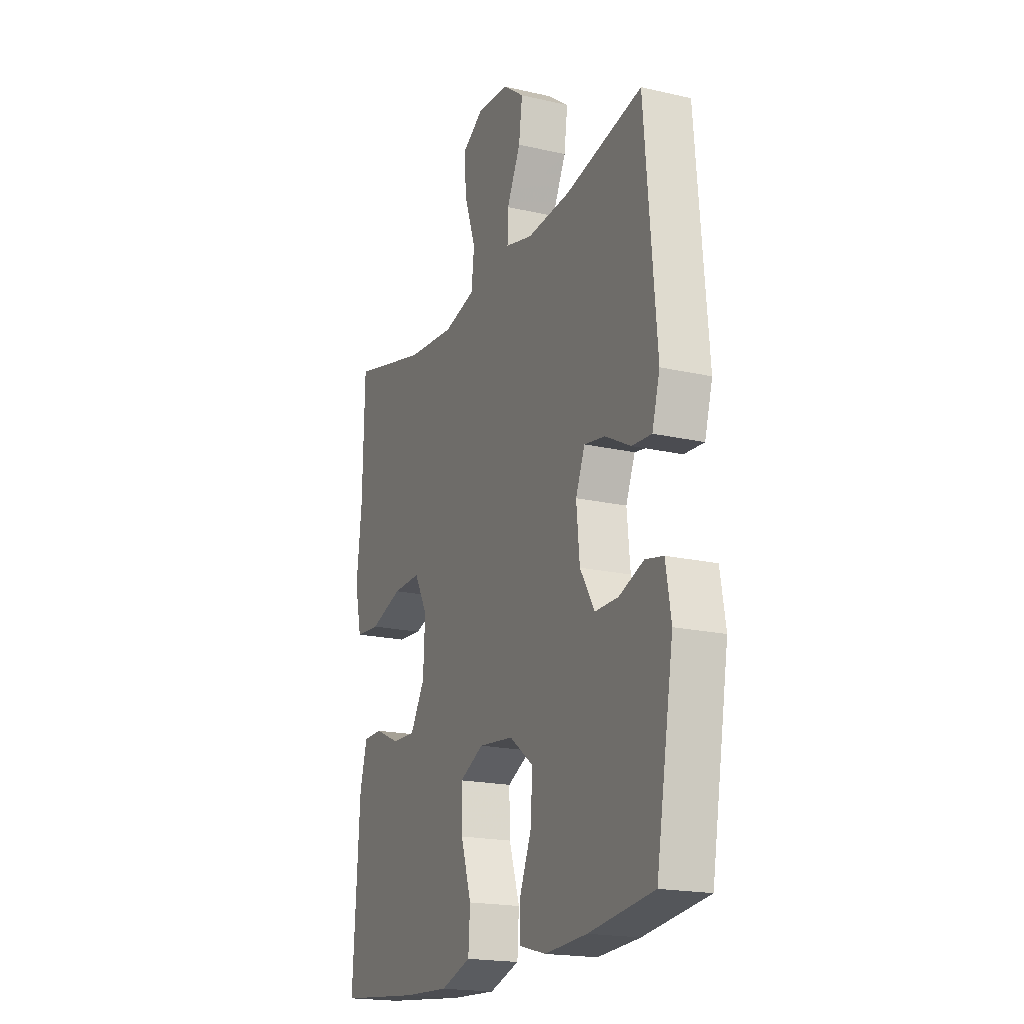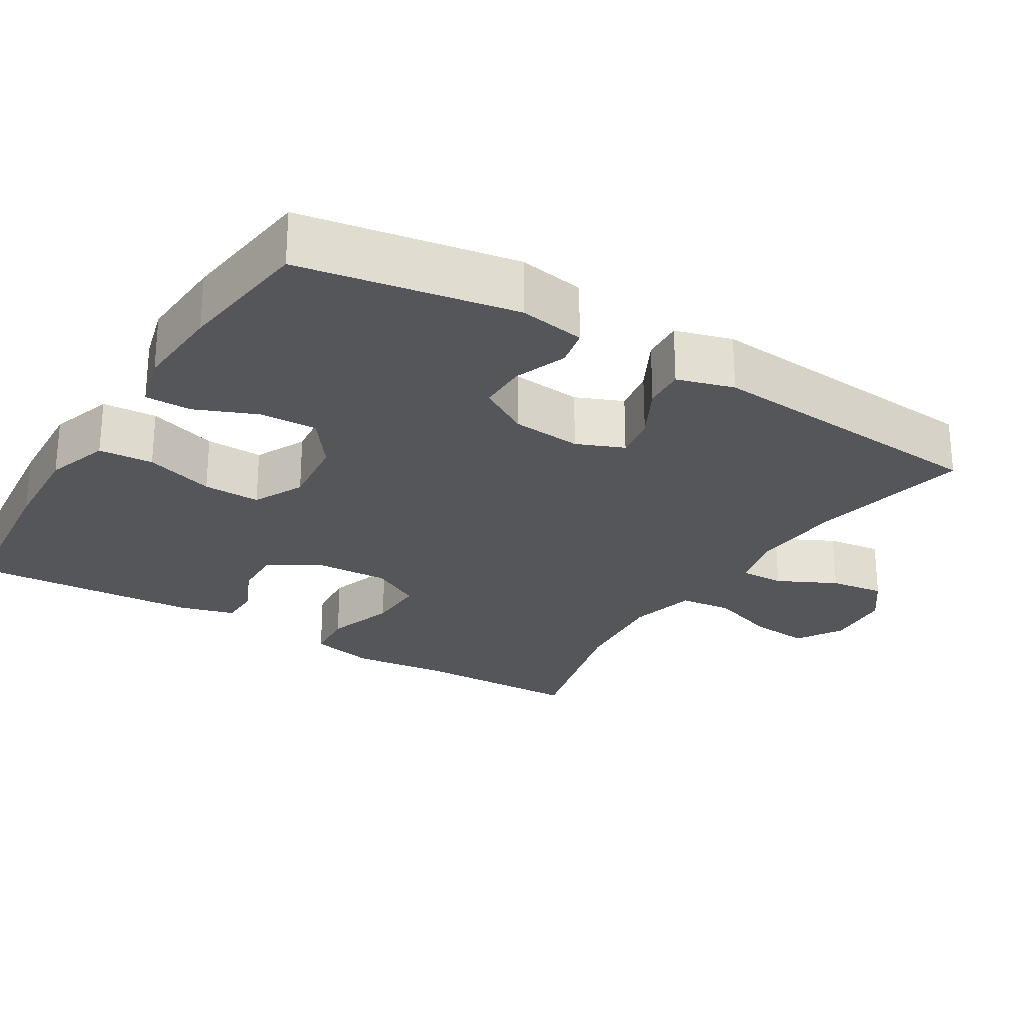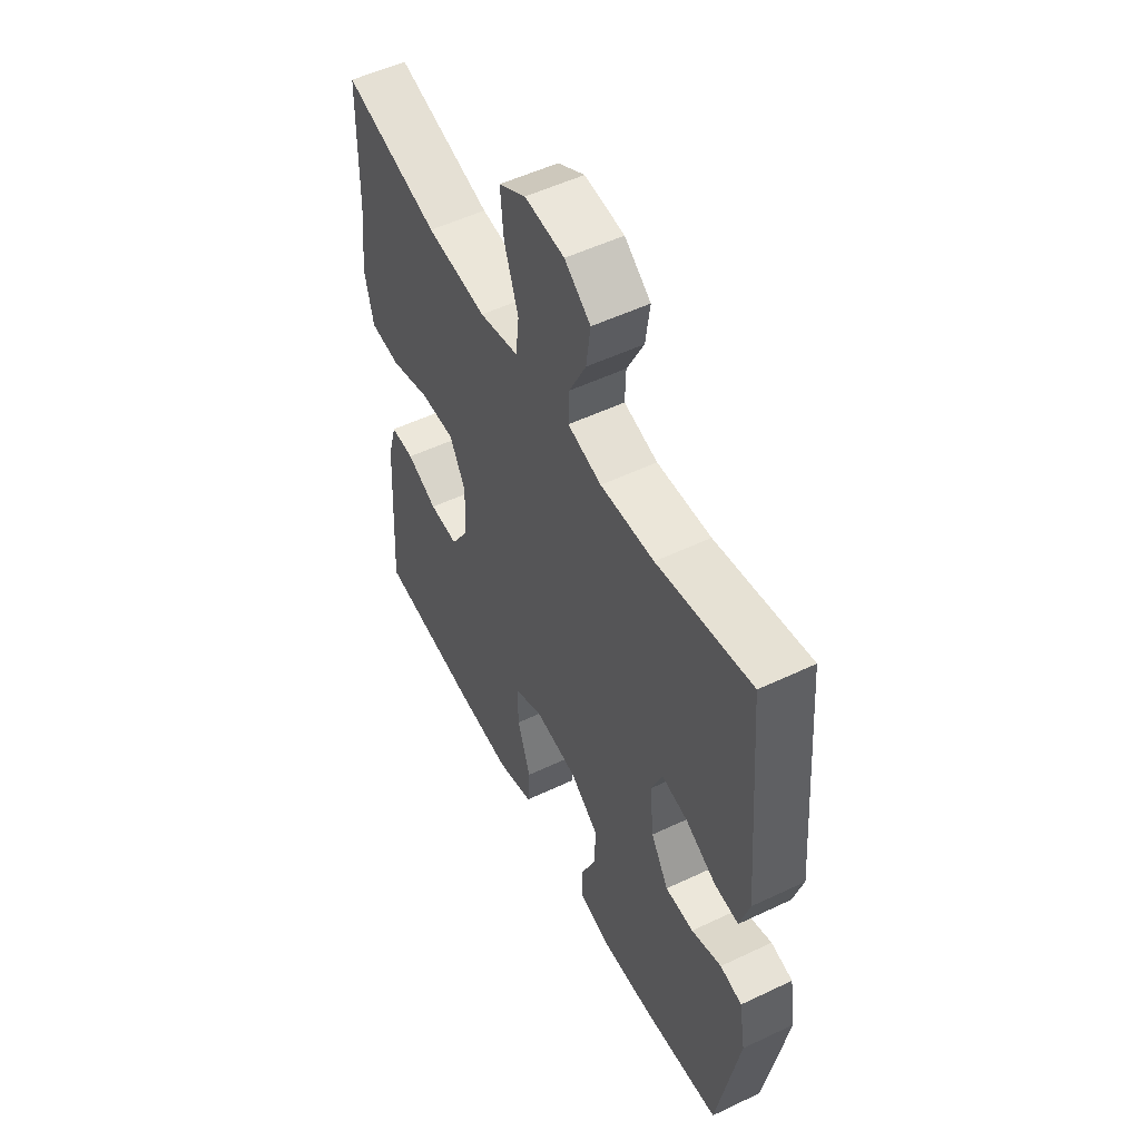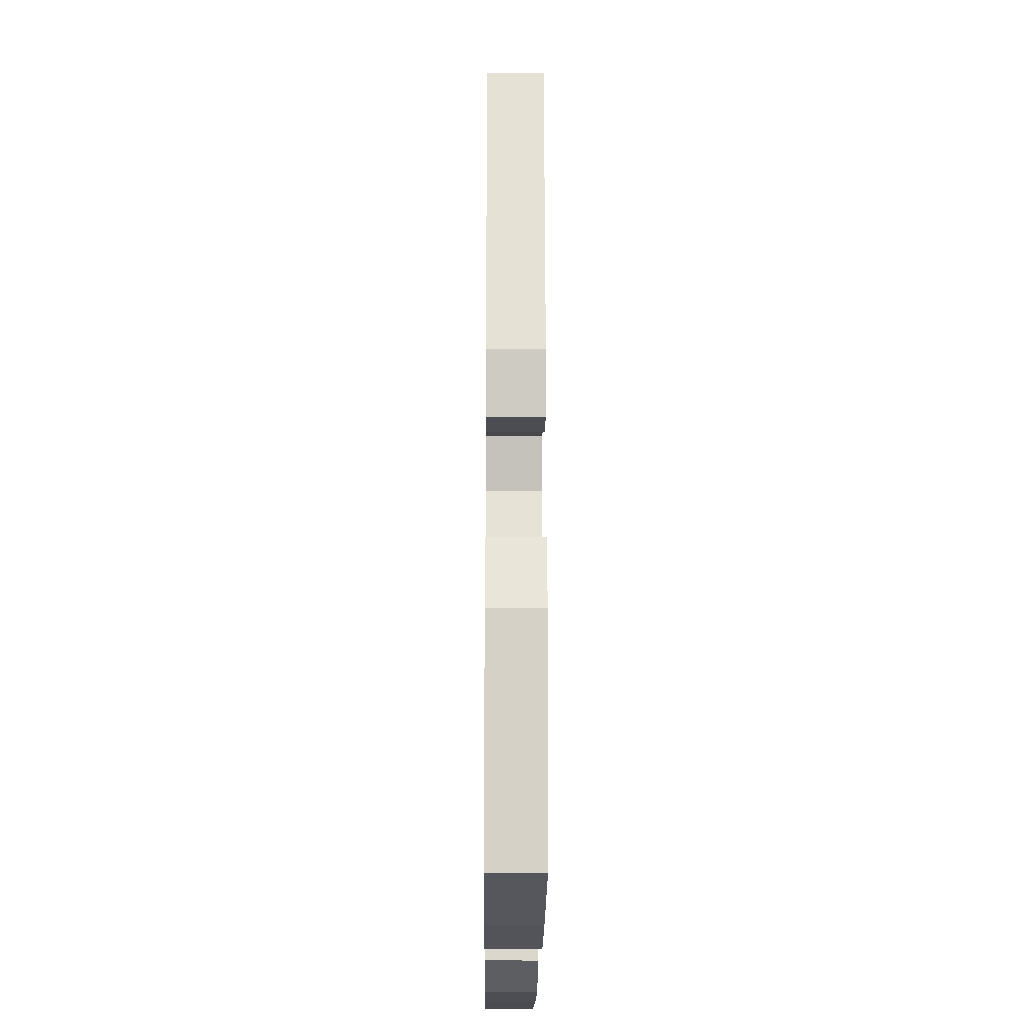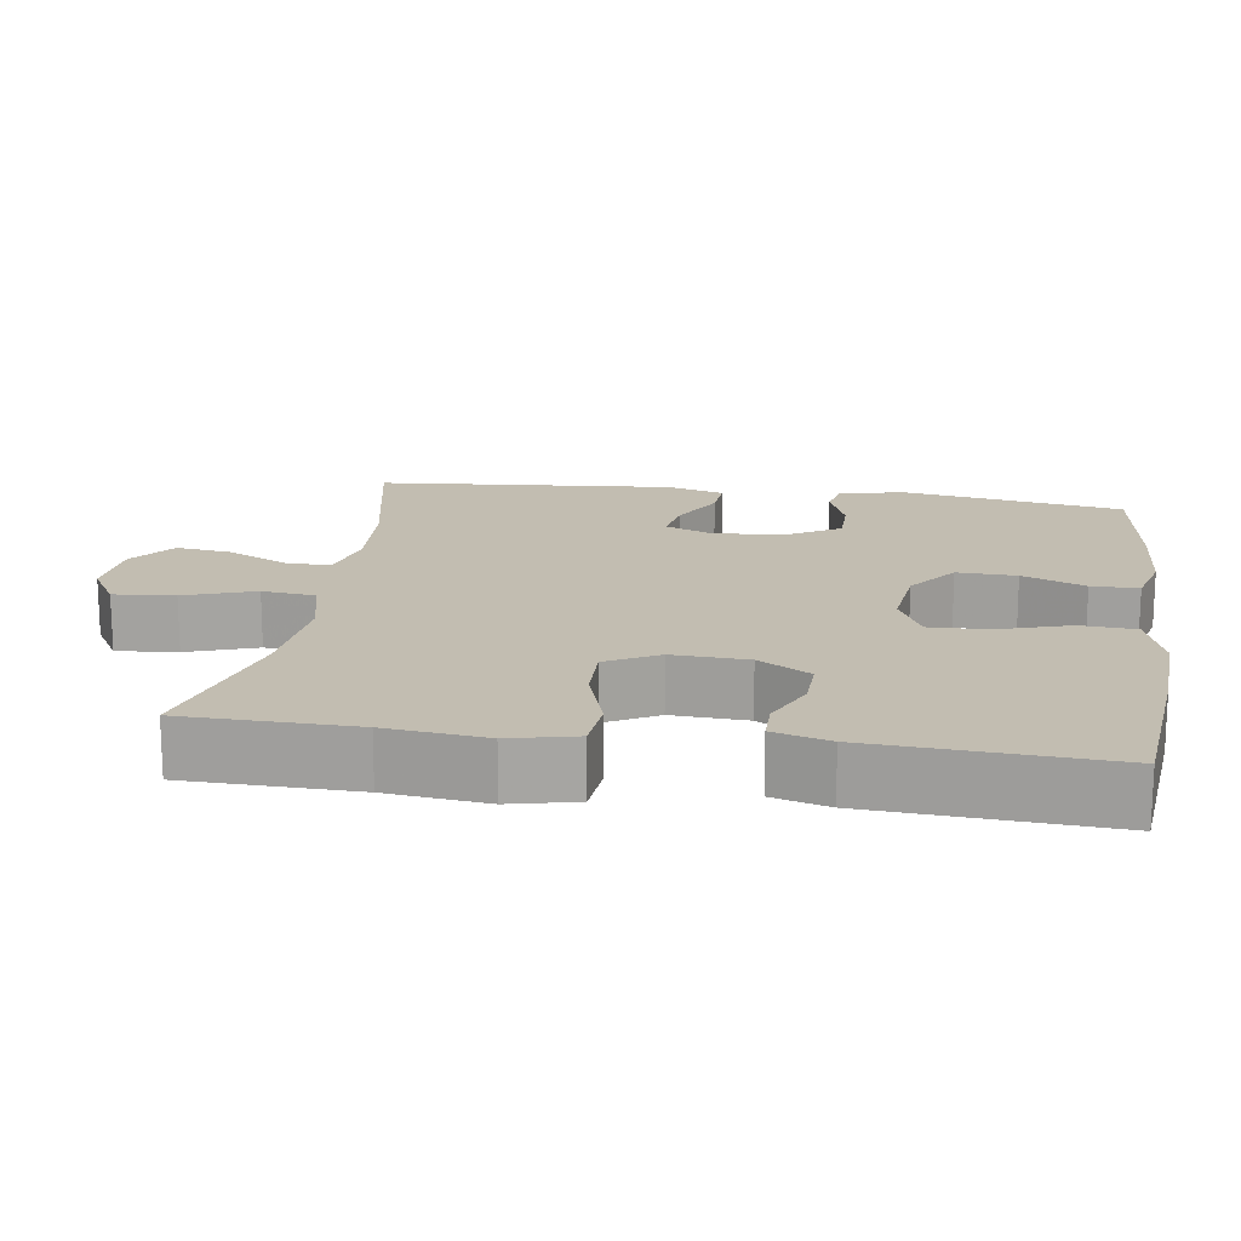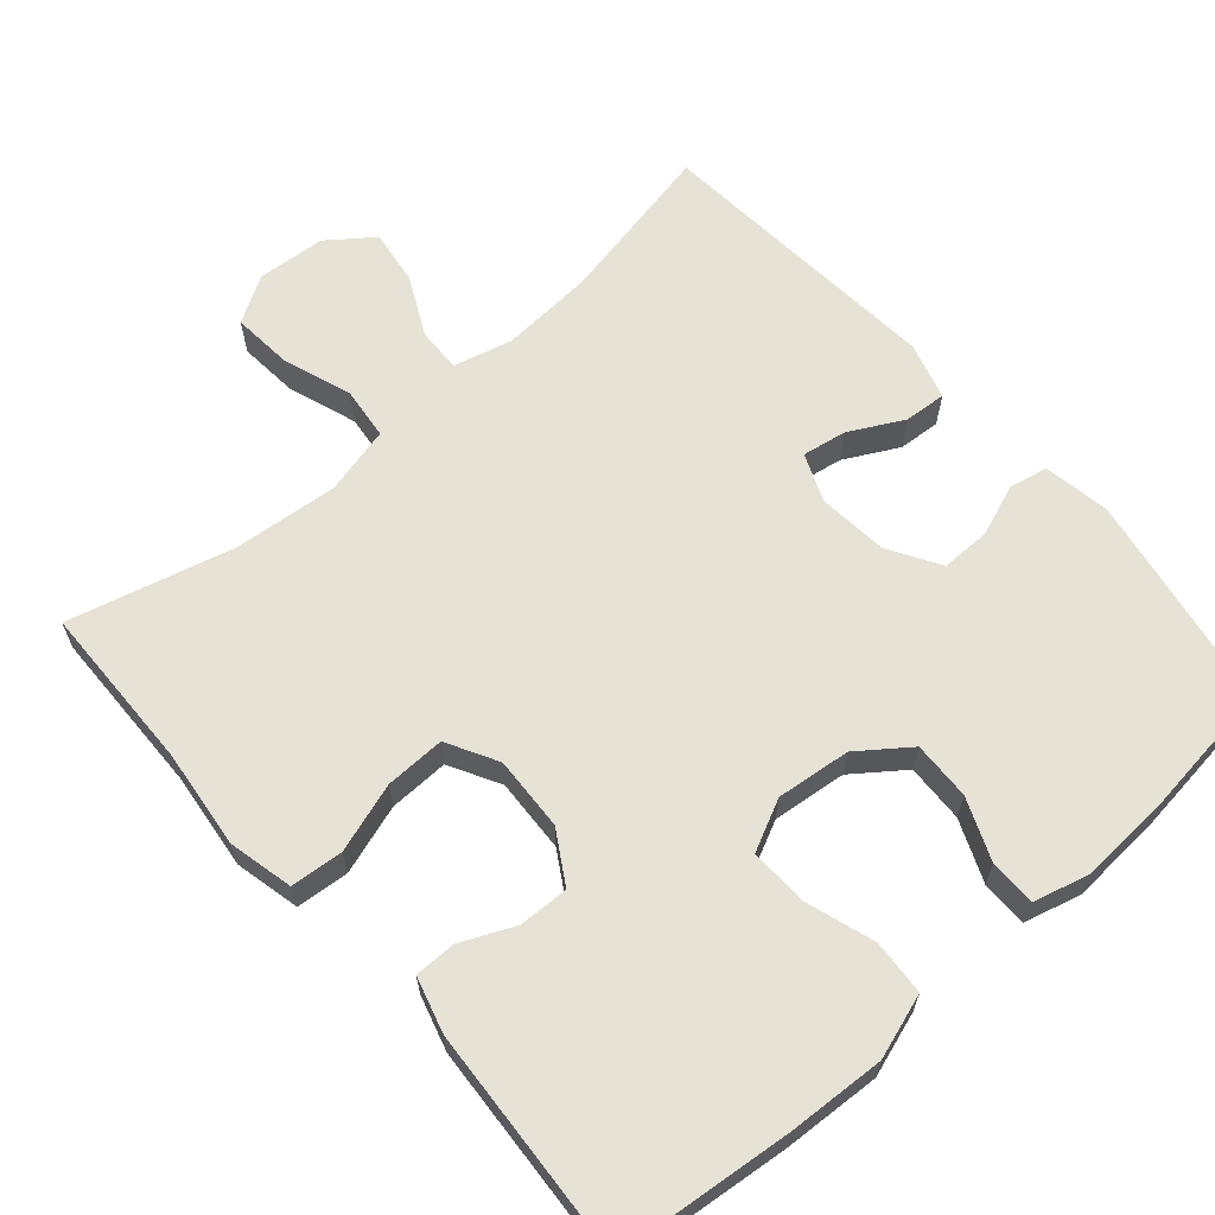
<metadata>
{"format":"obj","ext":"obj","renderer":"f3d","projection":"perspective","resolution":1024,"background":"white","views":[{"elev":-19.2,"azim":-113.4,"up":"+Z"},{"elev":-25.5,"azim":-121.6,"up":"+Y"},{"elev":53.3,"azim":-116.9,"up":"+Z"},{"elev":-20.4,"azim":-90.5,"up":"+Z"},{"elev":16.8,"azim":98.4,"up":"+Y"},{"elev":64.0,"azim":138.9,"up":"+Y"}]}
</metadata>
<code>
v -0.5 0.07 0.5
v -0.282 0.07 0.456
v -0.158 0.07 0.448
v -0.08 0.07 0.468
v -0.082 0.07 0.527
v -0.121 0.07 0.606
v -0.131 0.07 0.679
v -0.071 0.07 0.724
v 0.02 0.07 0.731
v 0.082 0.07 0.694
v 0.075 0.07 0.614
v 0.043 0.07 0.522
v 0.051 0.07 0.452
v 0.142 0.07 0.43
v 0.28 0.07 0.443
v 0.5 0.07 0.5
v 0.505 0.07 0.276
v 0.52 0.07 0.145
v 0.5 0.07 0.058
v 0.43 0.07 0.052
v 0.337 0.07 0.082
v 0.257 0.07 0.084
v 0.22 0.07 0.016
v 0.225 0.07 -0.083
v 0.266 0.07 -0.151
v 0.333 0.07 -0.149
v 0.404 0.07 -0.117
v 0.459 0.07 -0.117
v 0.48 0.07 -0.191
v 0.5 0.07 -0.5
v 0.264 0.07 -0.524
v 0.134 0.07 -0.531
v 0.048 0.07 -0.503
v 0.043 0.07 -0.43
v 0.073 0.07 -0.337
v 0.075 0.07 -0.26
v 0.007 0.07 -0.227
v -0.092 0.07 -0.238
v -0.159 0.07 -0.288
v -0.156 0.07 -0.366
v -0.122 0.07 -0.448
v -0.122 0.07 -0.51
v -0.197 0.07 -0.53
v -0.317 0.07 -0.523
v -0.5 0.07 -0.5
v -0.55 0.07 -0.213
v -0.535 0.07 -0.124
v -0.484 0.07 -0.113
v -0.414 0.07 -0.139
v -0.348 0.07 -0.139
v -0.307 0.07 -0.071
v -0.298 0.07 0.023
v -0.324 0.07 0.086
v -0.383 0.07 0.076
v -0.455 0.07 0.038
v -0.511 0.07 0.034
v -0.533 0.07 0.11
v -0.5 0 0.5
v -0.282 0 0.456
v -0.158 0 0.448
v -0.08 0 0.468
v -0.082 0 0.527
v -0.121 0 0.606
v -0.131 0 0.679
v -0.071 0 0.724
v 0.02 0 0.731
v 0.082 0 0.694
v 0.075 0 0.614
v 0.043 0 0.522
v 0.051 0 0.452
v 0.142 0 0.43
v 0.28 0 0.443
v 0.5 0 0.5
v 0.505 0 0.276
v 0.52 0 0.145
v 0.5 0 0.058
v 0.43 0 0.052
v 0.337 0 0.082
v 0.257 0 0.084
v 0.22 0 0.016
v 0.225 0 -0.083
v 0.266 0 -0.151
v 0.333 0 -0.149
v 0.404 0 -0.117
v 0.459 0 -0.117
v 0.48 0 -0.191
v 0.5 0 -0.5
v 0.264 0 -0.524
v 0.134 0 -0.531
v 0.048 0 -0.503
v 0.043 0 -0.43
v 0.073 0 -0.337
v 0.075 0 -0.26
v 0.007 0 -0.227
v -0.092 0 -0.238
v -0.159 0 -0.288
v -0.156 0 -0.366
v -0.122 0 -0.448
v -0.122 0 -0.51
v -0.197 0 -0.53
v -0.317 0 -0.523
v -0.5 0 -0.5
v -0.55 0 -0.213
v -0.535 0 -0.124
v -0.484 0 -0.113
v -0.414 0 -0.139
v -0.348 0 -0.139
v -0.307 0 -0.071
v -0.298 0 0.023
v -0.324 0 0.086
v -0.383 0 0.076
v -0.455 0 0.038
v -0.511 0 0.034
v -0.533 0 0.11
f 54 55 56 57
f 53 54 57 1
f 46 47 48 49
f 46 49 50
f 45 46 50
f 44 45 50 51
f 40 41 42 43
f 39 40 43 44
f 32 33 34 35
f 32 35 36
f 31 32 36
f 30 31 36
f 29 30 36
f 26 27 28 29
f 25 26 29 36
f 24 25 36 37
f 18 19 20 21
f 17 18 21 22
f 15 16 17 22
f 14 15 22 23
f 9 10 11 12
f 7 8 9 12
f 5 6 7 12
f 4 5 12 13
f 3 4 13 14
f 53 1 2
f 52 53 2 3
f 39 44 51 52
f 38 39 52 3
f 23 24 37 38
f 3 14 23 38
f 114 113 112 111
f 58 114 111 110
f 106 105 104 103
f 107 106 103
f 107 103 102
f 108 107 102 101
f 100 99 98 97
f 101 100 97 96
f 92 91 90 89
f 93 92 89
f 93 89 88
f 93 88 87
f 93 87 86
f 86 85 84 83
f 93 86 83 82
f 94 93 82 81
f 78 77 76 75
f 79 78 75 74
f 79 74 73 72
f 80 79 72 71
f 69 68 67 66
f 69 66 65 64
f 69 64 63 62
f 70 69 62 61
f 71 70 61 60
f 59 58 110
f 60 59 110 109
f 109 108 101 96
f 60 109 96 95
f 95 94 81 80
f 95 80 71 60
f 1 58 59 2
f 2 59 60 3
f 3 60 61 4
f 4 61 62 5
f 5 62 63 6
f 6 63 64 7
f 7 64 65 8
f 8 65 66 9
f 9 66 67 10
f 10 67 68 11
f 11 68 69 12
f 12 69 70 13
f 13 70 71 14
f 14 71 72 15
f 15 72 73 16
f 16 73 74 17
f 17 74 75 18
f 18 75 76 19
f 19 76 77 20
f 20 77 78 21
f 21 78 79 22
f 22 79 80 23
f 23 80 81 24
f 24 81 82 25
f 25 82 83 26
f 26 83 84 27
f 27 84 85 28
f 28 85 86 29
f 29 86 87 30
f 30 87 88 31
f 31 88 89 32
f 32 89 90 33
f 33 90 91 34
f 34 91 92 35
f 35 92 93 36
f 36 93 94 37
f 37 94 95 38
f 38 95 96 39
f 39 96 97 40
f 40 97 98 41
f 41 98 99 42
f 42 99 100 43
f 43 100 101 44
f 44 101 102 45
f 45 102 103 46
f 46 103 104 47
f 47 104 105 48
f 48 105 106 49
f 49 106 107 50
f 50 107 108 51
f 51 108 109 52
f 52 109 110 53
f 53 110 111 54
f 54 111 112 55
f 55 112 113 56
f 56 113 114 57
f 57 114 58 1

</code>
